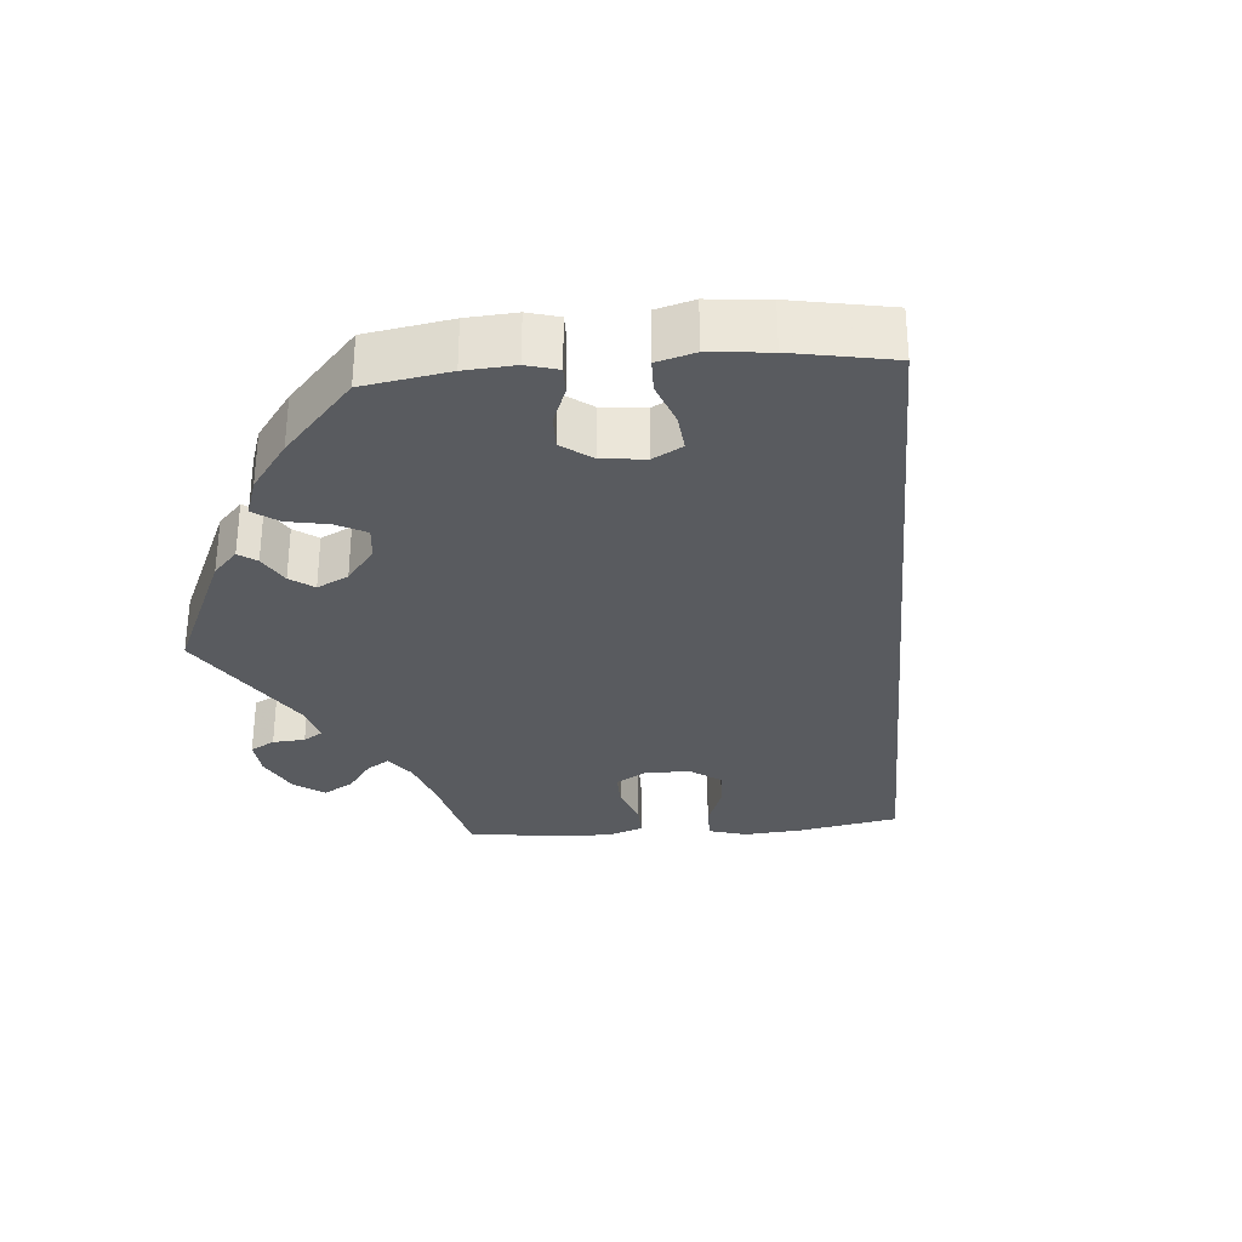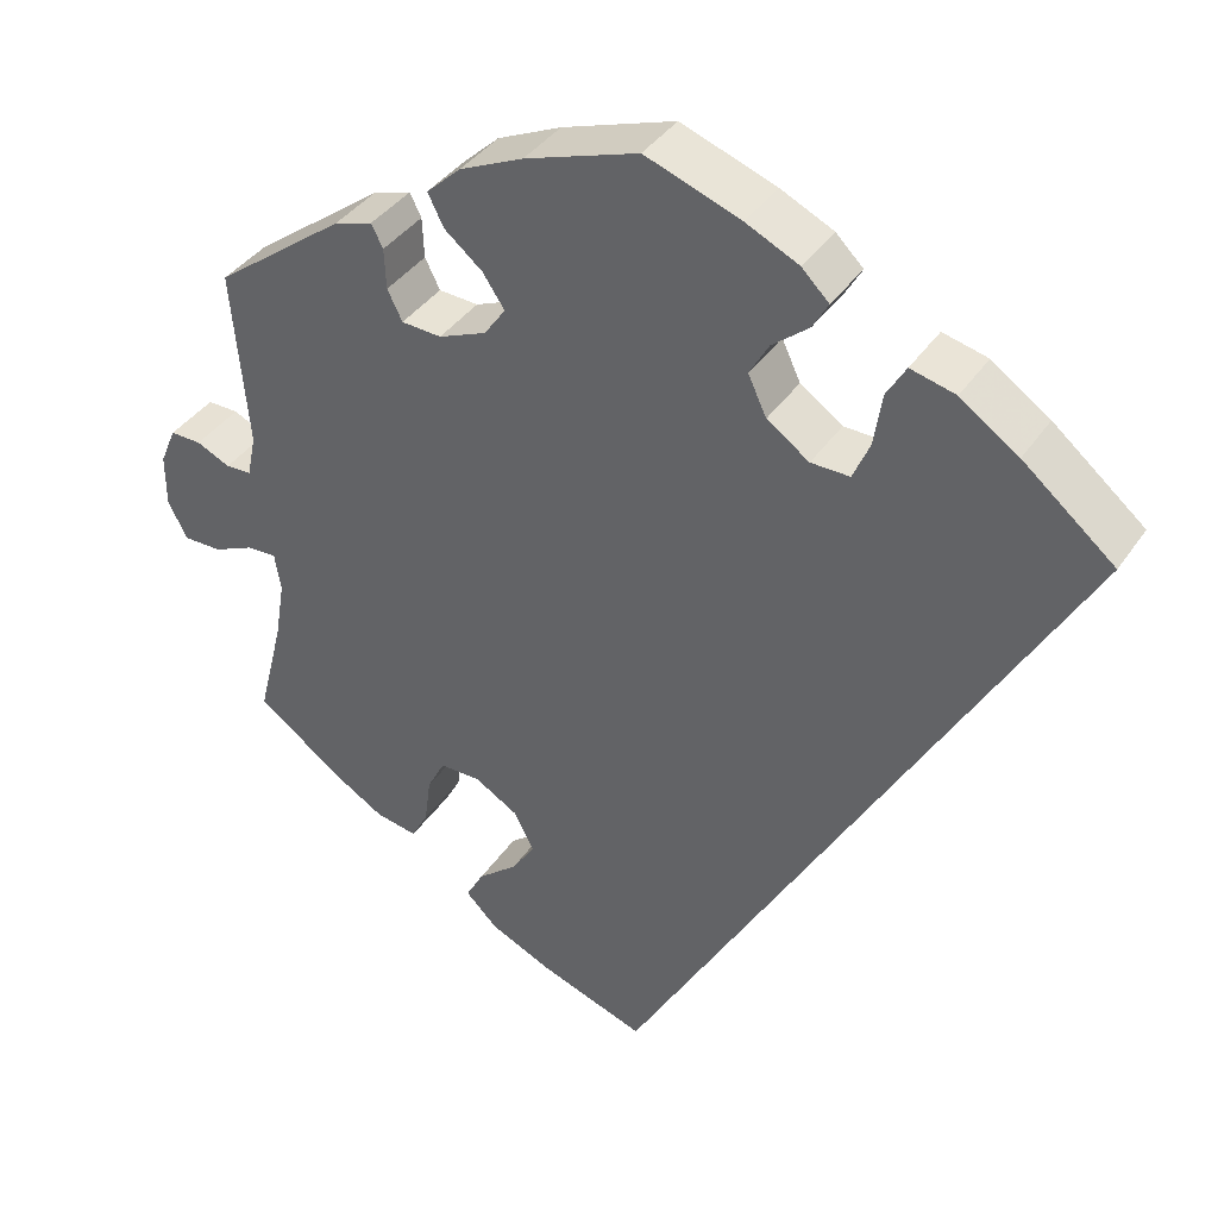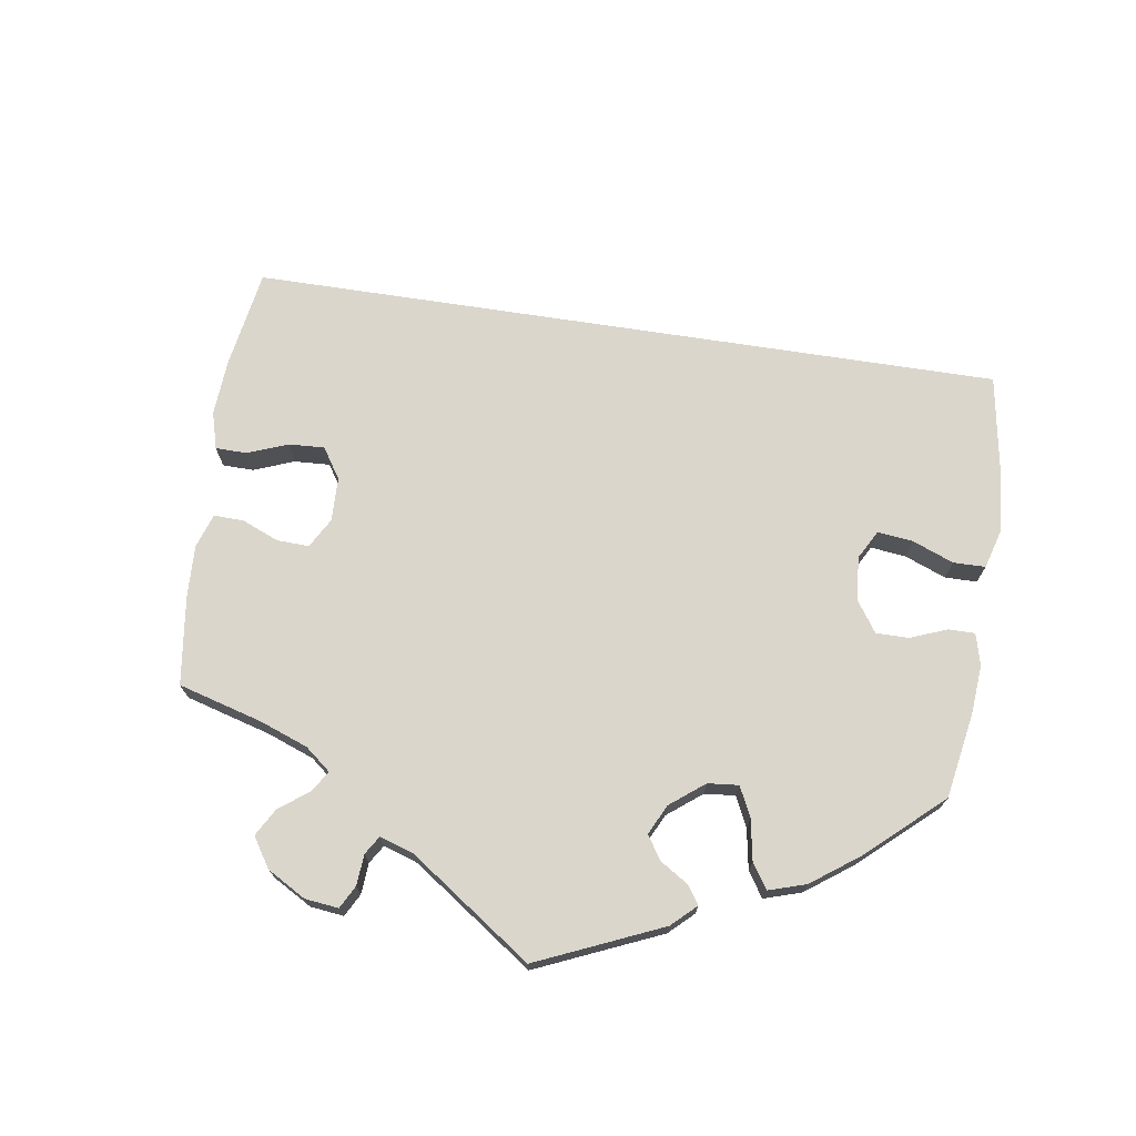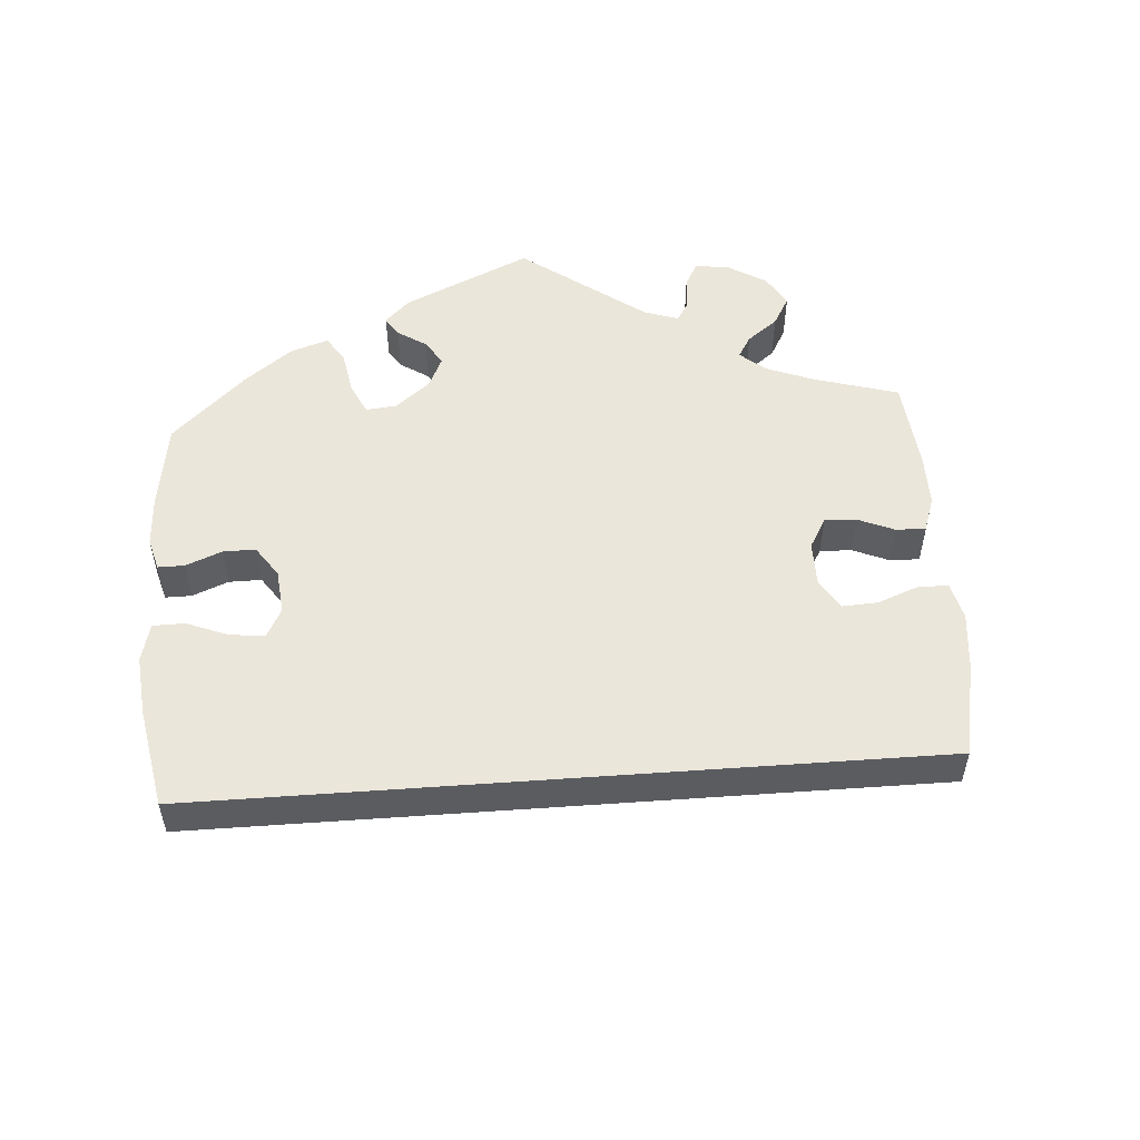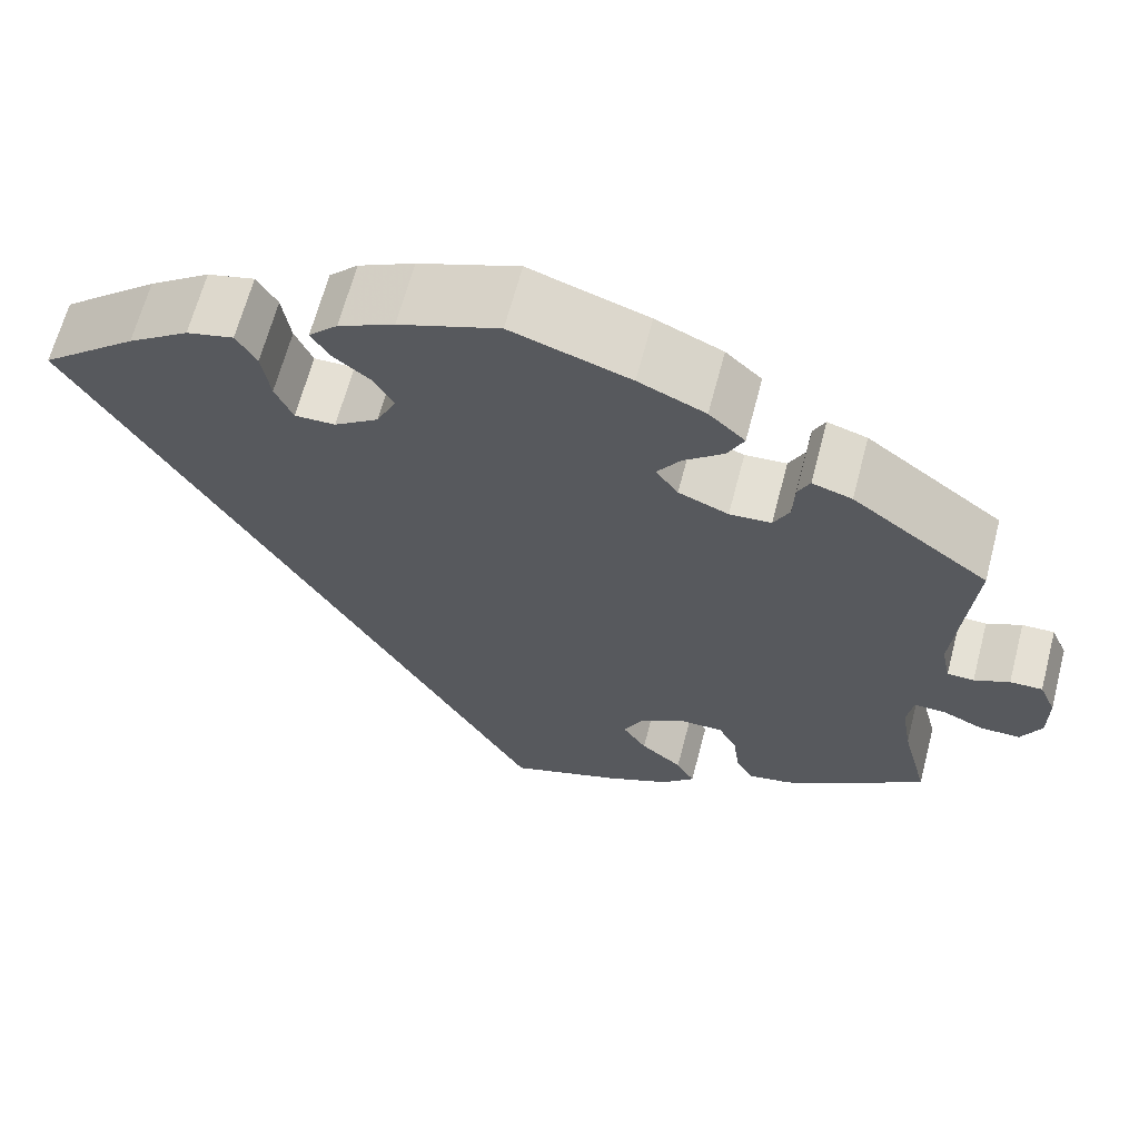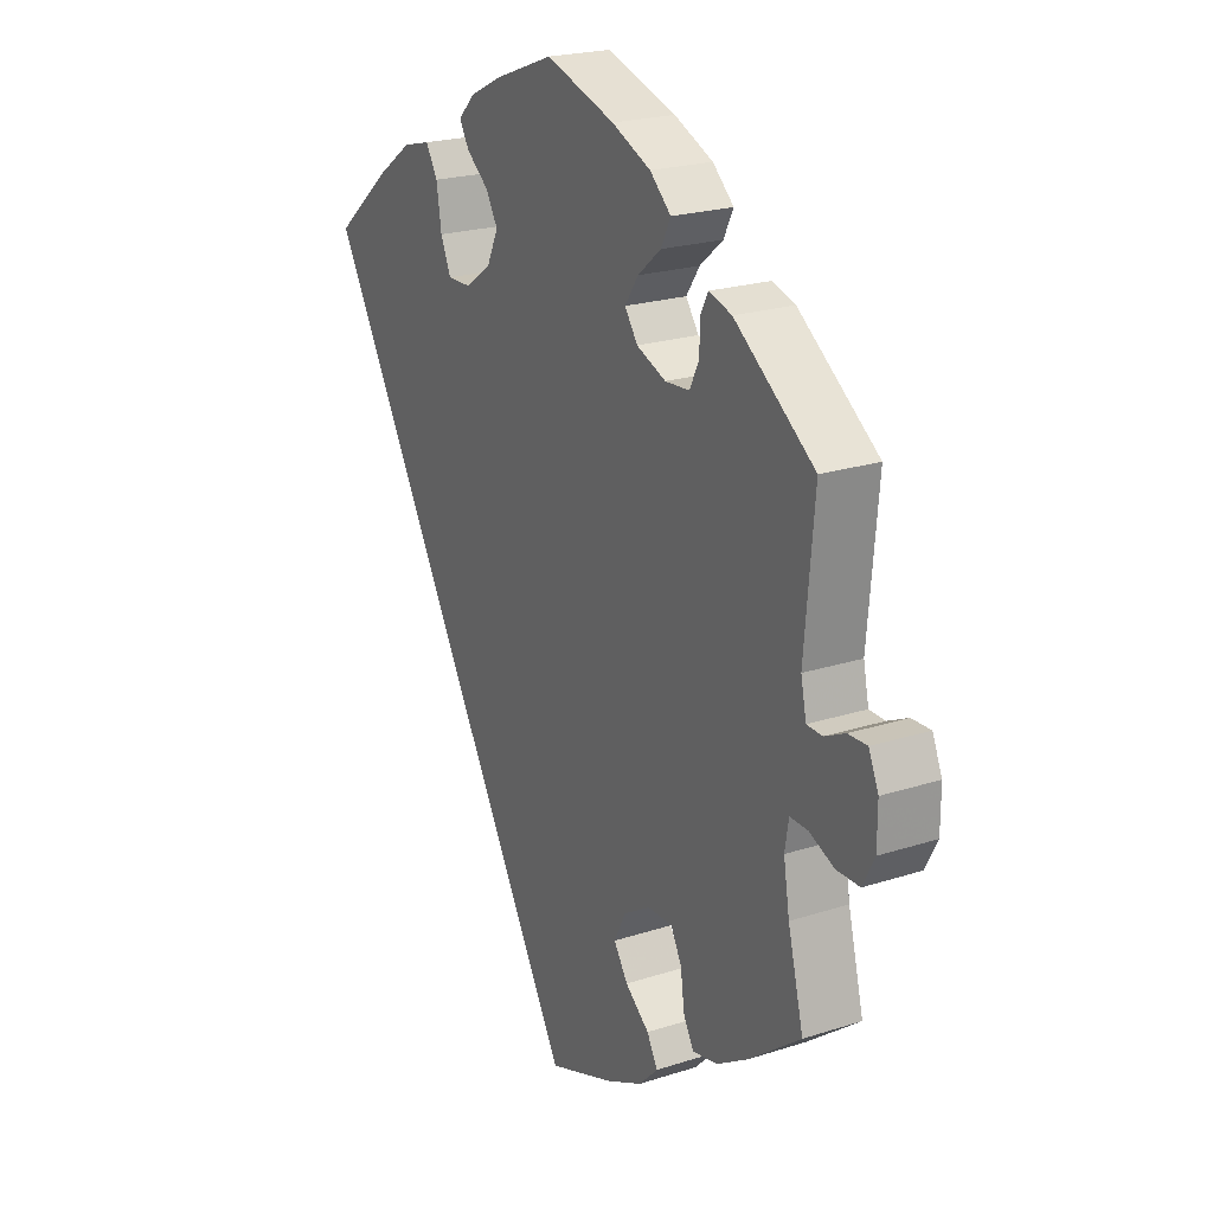
<metadata>
{"format":"obj","ext":"obj","renderer":"f3d","projection":"perspective","resolution":1024,"background":"white","views":[{"elev":-32.5,"azim":34.3,"up":"+Y"},{"elev":38.2,"azim":30.2,"up":"+Z"},{"elev":73.5,"azim":-51.5,"up":"+Y"},{"elev":54.9,"azim":115.8,"up":"+Y"},{"elev":65.1,"azim":-165.3,"up":"+Z"},{"elev":21.8,"azim":-119.6,"up":"+Z"}]}
</metadata>
<code>
v -0.122 0.07 -0.534
v -0.19 0.07 -0.502
v -0.226 0.07 -0.466
v -0.206 0.07 -0.43
v -0.161 0.07 -0.393
v -0.135 0.07 -0.353
v -0.157 0.07 -0.31
v -0.207 0.07 -0.28
v -0.253 0.07 -0.28
v -0.273 0.07 -0.318
v -0.28 0.07 -0.371
v -0.299 0.07 -0.406
v -0.346 0.07 -0.397
v -0.405 0.07 -0.361
v -0.501 0.07 -0.289
v -0.472 0.07 -0.174
v -0.461 0.07 -0.107
v -0.468 0.07 -0.064
v -0.501 0.07 -0.065
v -0.547 0.07 -0.085
v -0.59 0.07 -0.085
v -0.612 0.07 -0.043
v -0.612 0.07 0.017
v -0.594 0.07 0.059
v -0.559 0.07 0.058
v -0.521 0.07 0.04
v -0.492 0.07 0.041
v -0.482 0.07 0.089
v -0.5 0.07 0.289
v -0.352 0.07 0.399
v -0.309 0.07 0.412
v -0.296 0.07 0.386
v -0.294 0.07 0.34
v -0.277 0.07 0.306
v -0.232 0.07 0.303
v -0.178 0.07 0.325
v -0.154 0.07 0.359
v -0.179 0.07 0.396
v -0.222 0.07 0.432
v -0.24 0.07 0.468
v -0.201 0.07 0.504
v -0.129 0.07 0.536
v -0.001 0.07 0.578
v 0.107 0.07 0.538
v 0.167 0.07 0.509
v 0.198 0.07 0.478
v 0.18 0.07 0.447
v 0.139 0.07 0.414
v 0.117 0.07 0.376
v 0.138 0.07 0.331
v 0.186 0.07 0.297
v 0.23 0.07 0.296
v 0.249 0.07 0.34
v 0.258 0.07 0.399
v 0.28 0.07 0.436
v 0.331 0.07 0.423
v 0.397 0.07 0.377
v 0.501 0.07 0.29
v 0.001 0.07 -0.578
v -0.122 0 -0.534
v -0.19 0 -0.502
v -0.226 0 -0.466
v -0.206 0 -0.43
v -0.161 0 -0.393
v -0.135 0 -0.353
v -0.157 0 -0.31
v -0.207 0 -0.28
v -0.253 0 -0.28
v -0.273 0 -0.318
v -0.28 0 -0.371
v -0.299 0 -0.406
v -0.346 0 -0.397
v -0.405 0 -0.361
v -0.501 0 -0.289
v -0.472 0 -0.174
v -0.461 0 -0.107
v -0.468 0 -0.064
v -0.501 0 -0.065
v -0.547 0 -0.085
v -0.59 0 -0.085
v -0.612 0 -0.043
v -0.612 0 0.017
v -0.594 0 0.059
v -0.559 0 0.058
v -0.521 0 0.04
v -0.492 0 0.041
v -0.482 0 0.089
v -0.5 0 0.289
v -0.352 0 0.399
v -0.309 0 0.412
v -0.296 0 0.386
v -0.294 0 0.34
v -0.277 0 0.306
v -0.232 0 0.303
v -0.178 0 0.325
v -0.154 0 0.359
v -0.179 0 0.396
v -0.222 0 0.432
v -0.24 0 0.468
v -0.201 0 0.504
v -0.129 0 0.536
v -0.001 0 0.578
v 0.107 0 0.538
v 0.167 0 0.509
v 0.198 0 0.478
v 0.18 0 0.447
v 0.139 0 0.414
v 0.117 0 0.376
v 0.138 0 0.331
v 0.186 0 0.297
v 0.23 0 0.296
v 0.249 0 0.34
v 0.258 0 0.399
v 0.28 0 0.436
v 0.331 0 0.423
v 0.397 0 0.377
v 0.501 0 0.29
v 0.001 0 -0.578
f 53 54 55 56
f 52 53 56 57
f 45 46 47 48
f 45 48 49
f 44 45 49
f 43 44 49
f 42 43 49 50
f 38 39 40 41
f 37 38 41 42
f 30 31 32 33
f 28 29 30 33
f 27 28 33 34
f 23 24 25 26
f 23 26 27
f 22 23 27
f 19 20 21 22
f 18 19 22 27
f 13 14 15 16
f 13 16 17
f 10 11 12 13
f 9 10 13 17
f 8 9 17 18
f 2 3 4 5
f 2 5 6
f 1 2 6
f 59 1 6
f 52 57 58 59
f 51 52 59 6
f 50 51 6 7
f 37 42 50 7
f 36 37 7 8
f 35 36 8 18
f 18 27 34 35
f 115 114 113 112
f 116 115 112 111
f 107 106 105 104
f 108 107 104
f 108 104 103
f 108 103 102
f 109 108 102 101
f 100 99 98 97
f 101 100 97 96
f 92 91 90 89
f 92 89 88 87
f 93 92 87 86
f 85 84 83 82
f 86 85 82
f 86 82 81
f 81 80 79 78
f 86 81 78 77
f 75 74 73 72
f 76 75 72
f 72 71 70 69
f 76 72 69 68
f 77 76 68 67
f 64 63 62 61
f 65 64 61
f 65 61 60
f 65 60 118
f 118 117 116 111
f 65 118 111 110
f 66 65 110 109
f 66 109 101 96
f 67 66 96 95
f 77 67 95 94
f 94 93 86 77
f 1 60 61 2
f 2 61 62 3
f 3 62 63 4
f 4 63 64 5
f 5 64 65 6
f 6 65 66 7
f 7 66 67 8
f 8 67 68 9
f 9 68 69 10
f 10 69 70 11
f 11 70 71 12
f 12 71 72 13
f 13 72 73 14
f 14 73 74 15
f 15 74 75 16
f 16 75 76 17
f 17 76 77 18
f 18 77 78 19
f 19 78 79 20
f 20 79 80 21
f 21 80 81 22
f 22 81 82 23
f 23 82 83 24
f 24 83 84 25
f 25 84 85 26
f 26 85 86 27
f 27 86 87 28
f 28 87 88 29
f 29 88 89 30
f 30 89 90 31
f 31 90 91 32
f 32 91 92 33
f 33 92 93 34
f 34 93 94 35
f 35 94 95 36
f 36 95 96 37
f 37 96 97 38
f 38 97 98 39
f 39 98 99 40
f 40 99 100 41
f 41 100 101 42
f 42 101 102 43
f 43 102 103 44
f 44 103 104 45
f 45 104 105 46
f 46 105 106 47
f 47 106 107 48
f 48 107 108 49
f 49 108 109 50
f 50 109 110 51
f 51 110 111 52
f 52 111 112 53
f 53 112 113 54
f 54 113 114 55
f 55 114 115 56
f 56 115 116 57
f 57 116 117 58
f 58 117 118 59
f 59 118 60 1

</code>
